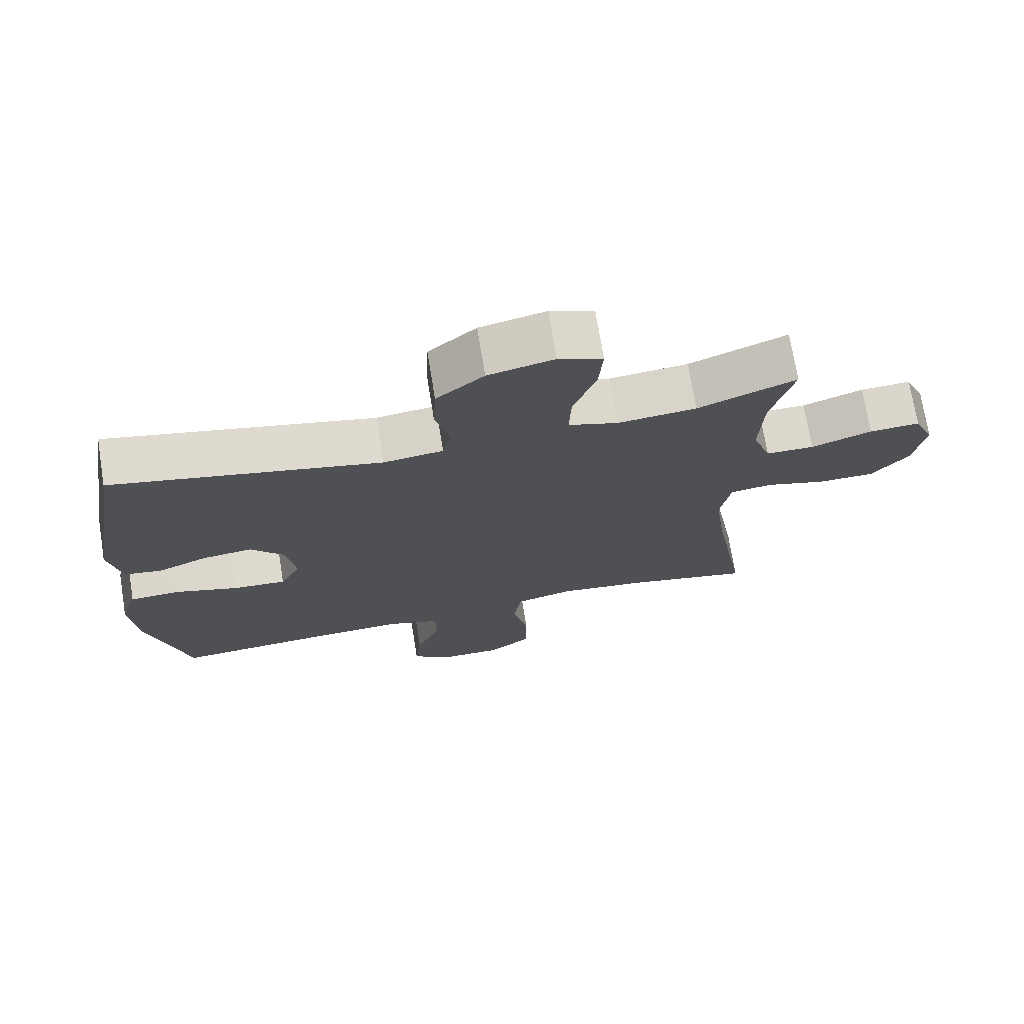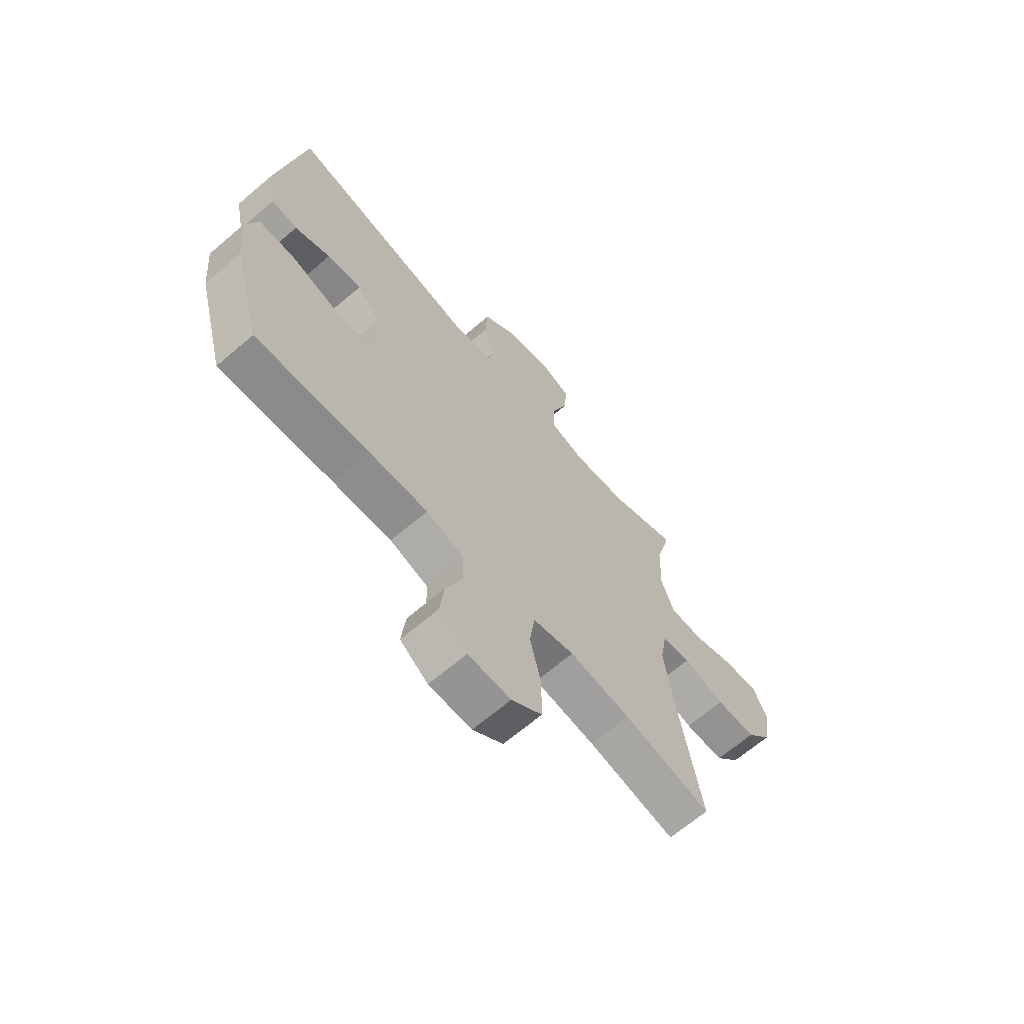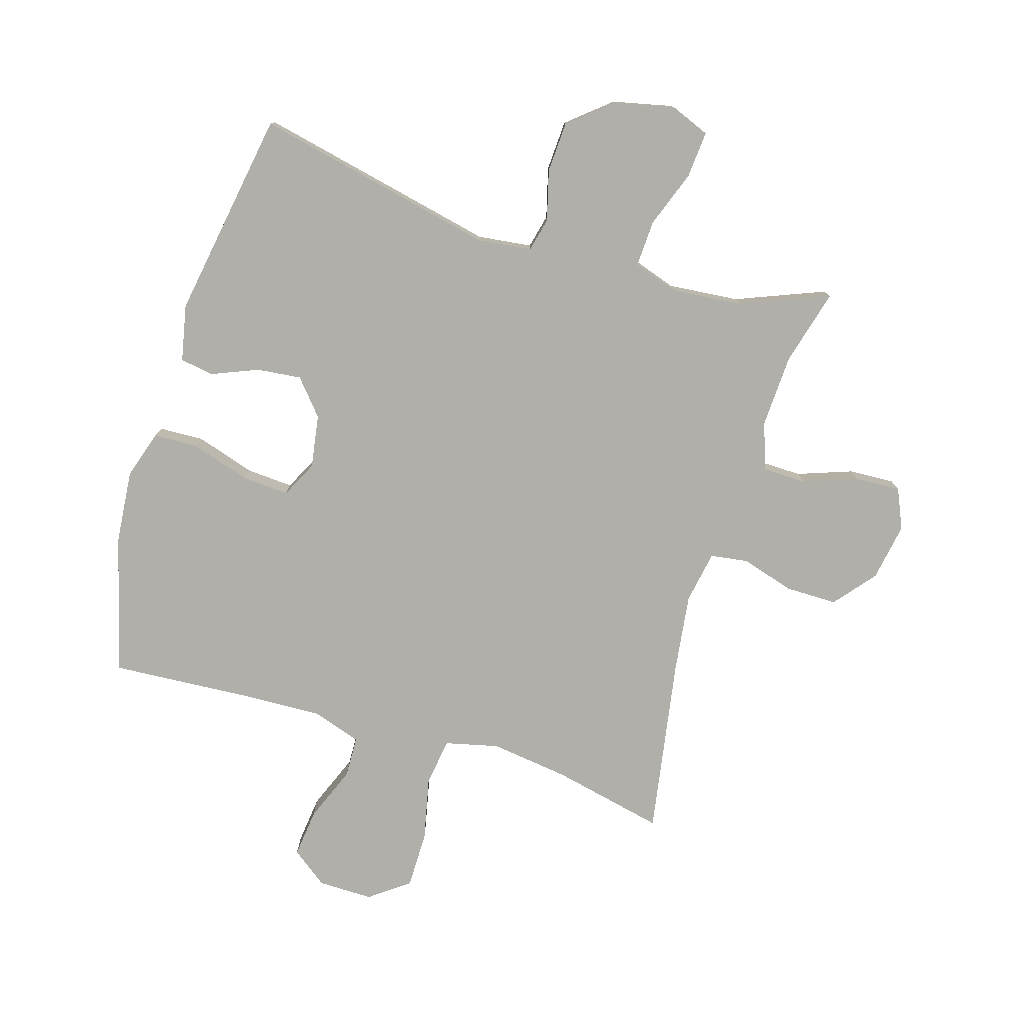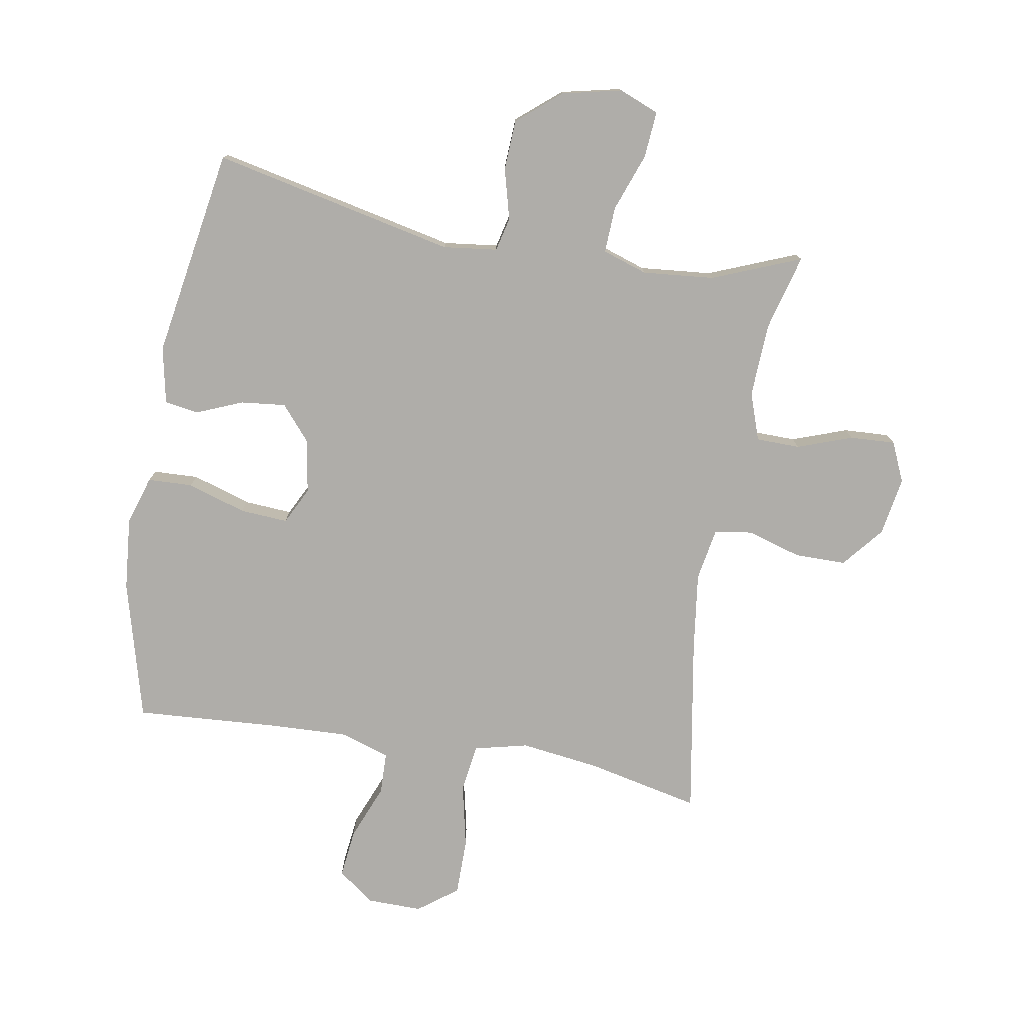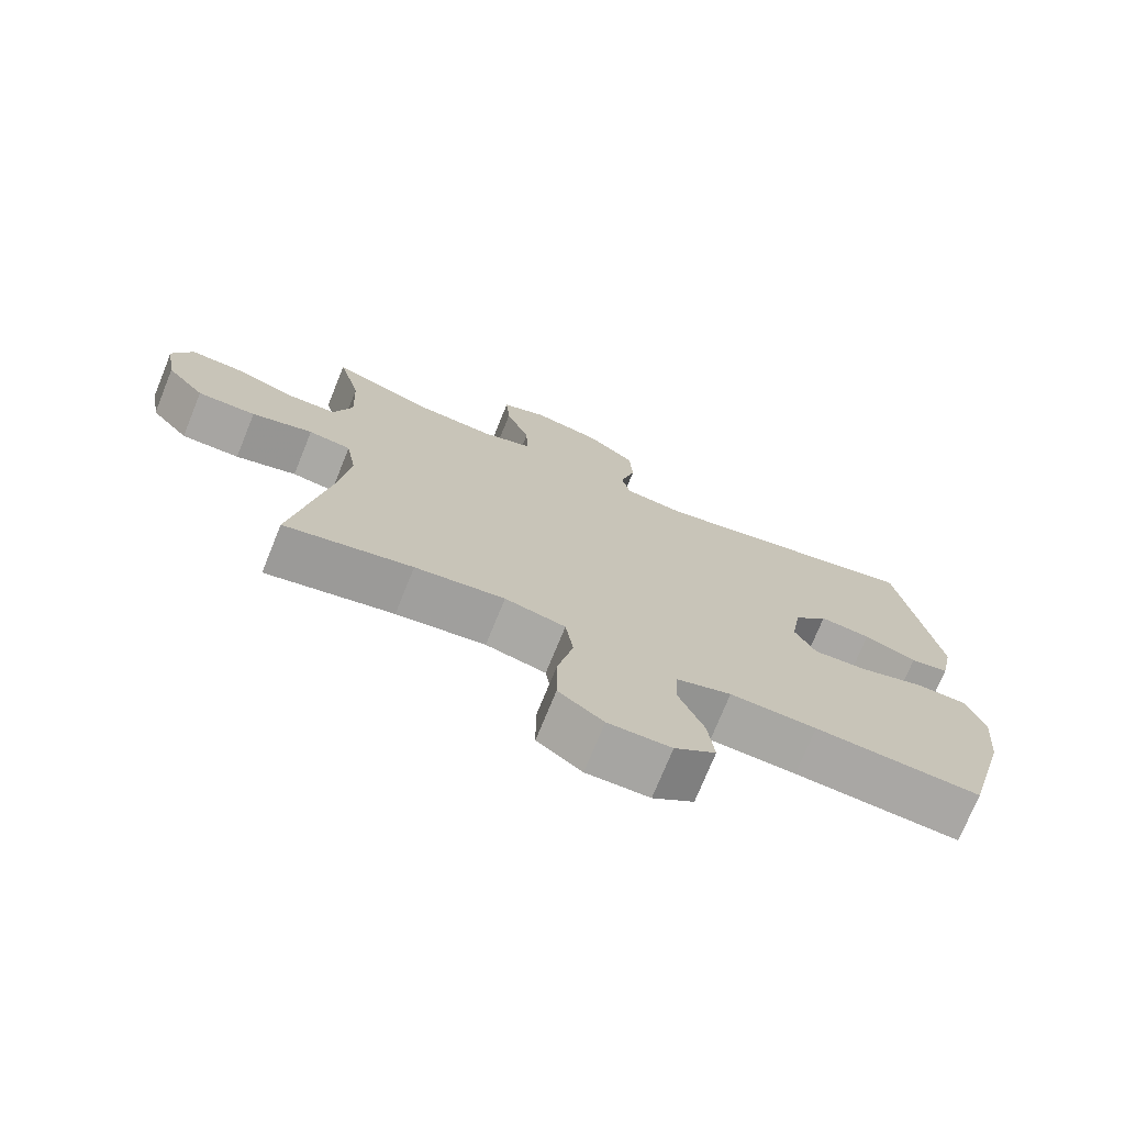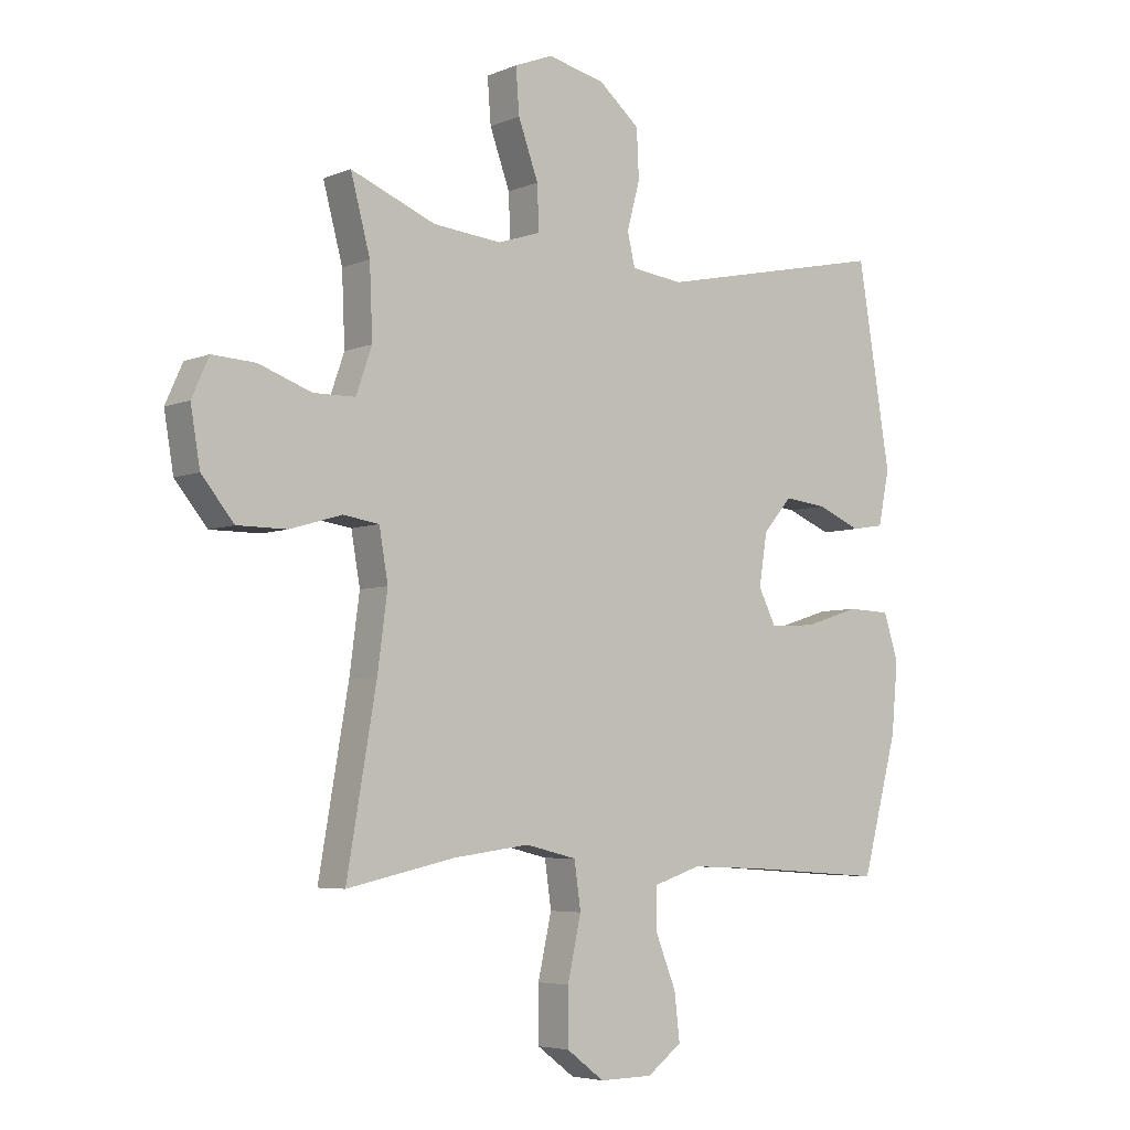
<metadata>
{"format":"obj","ext":"obj","renderer":"f3d","projection":"perspective","resolution":1024,"background":"white","views":[{"elev":72.4,"azim":-9.2,"up":"+Z"},{"elev":-66.5,"azim":-49.4,"up":"+Z"},{"elev":-78.0,"azim":-17.0,"up":"+Y"},{"elev":-77.2,"azim":-9.9,"up":"+Y"},{"elev":-73.9,"azim":157.9,"up":"+Z"},{"elev":-5.2,"azim":141.6,"up":"+Z"}]}
</metadata>
<code>
v -0.5 0.07 -0.5
v -0.561 0.07 -0.273
v -0.572 0.07 -0.153
v -0.547 0.07 -0.075
v -0.474 0.07 -0.072
v -0.379 0.07 -0.102
v -0.301 0.07 -0.107
v -0.271 0.07 -0.047
v -0.285 0.07 0.04
v -0.334 0.07 0.097
v -0.407 0.07 0.089
v -0.482 0.07 0.058
v -0.537 0.07 0.067
v -0.556 0.07 0.159
v -0.5 0.07 0.5
v -0.105 0.07 0.415
v -0.017 0.07 0.426
v -0.004 0.07 0.481
v -0.026 0.07 0.563
v -0.022 0.07 0.645
v 0.048 0.07 0.704
v 0.145 0.07 0.726
v 0.21 0.07 0.7
v 0.204 0.07 0.624
v 0.17 0.07 0.53
v 0.167 0.07 0.455
v 0.24 0.07 0.431
v 0.356 0.07 0.442
v 0.5 0.07 0.5
v 0.467 0.07 0.376
v 0.462 0.07 0.256
v 0.489 0.07 0.179
v 0.56 0.07 0.178
v 0.649 0.07 0.21
v 0.723 0.07 0.214
v 0.752 0.07 0.149
v 0.736 0.07 0.054
v 0.681 0.07 -0.013
v 0.597 0.07 -0.013
v 0.509 0.07 0.013
v 0.448 0.07 0.004
v 0.433 0.07 -0.082
v 0.45 0.07 -0.21
v 0.5 0.07 -0.5
v 0.316 0.07 -0.46
v 0.187 0.07 -0.443
v 0.1 0.07 -0.464
v 0.089 0.07 -0.542
v 0.112 0.07 -0.646
v 0.112 0.07 -0.739
v 0.048 0.07 -0.787
v -0.042 0.07 -0.786
v -0.101 0.07 -0.742
v -0.092 0.07 -0.663
v -0.056 0.07 -0.573
v -0.058 0.07 -0.505
v -0.138 0.07 -0.479
v -0.262 0.07 -0.484
v -0.5 0 -0.5
v -0.561 0 -0.273
v -0.572 0 -0.153
v -0.547 0 -0.075
v -0.474 0 -0.072
v -0.379 0 -0.102
v -0.301 0 -0.107
v -0.271 0 -0.047
v -0.285 0 0.04
v -0.334 0 0.097
v -0.407 0 0.089
v -0.482 0 0.058
v -0.537 0 0.067
v -0.556 0 0.159
v -0.5 0 0.5
v -0.105 0 0.415
v -0.017 0 0.426
v -0.004 0 0.481
v -0.026 0 0.563
v -0.022 0 0.645
v 0.048 0 0.704
v 0.145 0 0.726
v 0.21 0 0.7
v 0.204 0 0.624
v 0.17 0 0.53
v 0.167 0 0.455
v 0.24 0 0.431
v 0.356 0 0.442
v 0.5 0 0.5
v 0.467 0 0.376
v 0.462 0 0.256
v 0.489 0 0.179
v 0.56 0 0.178
v 0.649 0 0.21
v 0.723 0 0.214
v 0.752 0 0.149
v 0.736 0 0.054
v 0.681 0 -0.013
v 0.597 0 -0.013
v 0.509 0 0.013
v 0.448 0 0.004
v 0.433 0 -0.082
v 0.45 0 -0.21
v 0.5 0 -0.5
v 0.316 0 -0.46
v 0.187 0 -0.443
v 0.1 0 -0.464
v 0.089 0 -0.542
v 0.112 0 -0.646
v 0.112 0 -0.739
v 0.048 0 -0.787
v -0.042 0 -0.786
v -0.101 0 -0.742
v -0.092 0 -0.663
v -0.056 0 -0.573
v -0.058 0 -0.505
v -0.138 0 -0.479
v -0.262 0 -0.484
f 52 53 54 55
f 52 55 56
f 51 52 56
f 48 49 50 51
f 47 48 51 56
f 43 44 45
f 42 43 45 46
f 41 42 46 47
f 37 38 39 40
f 37 40 41
f 36 37 41
f 33 34 35 36
f 32 33 36 41
f 31 32 41 47
f 28 29 30
f 27 28 30 31
f 26 27 31 47
f 22 23 24 25
f 18 19 20 21
f 18 21 22 25
f 13 14 15 16
f 11 12 13 16
f 10 11 16 17
f 9 10 17
f 8 9 17
f 7 8 17
f 3 4 5 6
f 3 6 7
f 58 1 2 3
f 57 58 3 7
f 17 18 25 26
f 26 47 56 57
f 7 17 26 57
f 113 112 111 110
f 114 113 110
f 114 110 109
f 109 108 107 106
f 114 109 106 105
f 103 102 101
f 104 103 101 100
f 105 104 100 99
f 98 97 96 95
f 99 98 95
f 99 95 94
f 94 93 92 91
f 99 94 91 90
f 105 99 90 89
f 88 87 86
f 89 88 86 85
f 105 89 85 84
f 83 82 81 80
f 79 78 77 76
f 83 80 79 76
f 74 73 72 71
f 74 71 70 69
f 75 74 69 68
f 75 68 67
f 75 67 66
f 75 66 65
f 64 63 62 61
f 65 64 61
f 61 60 59 116
f 65 61 116 115
f 84 83 76 75
f 115 114 105 84
f 115 84 75 65
f 1 59 60 2
f 2 60 61 3
f 3 61 62 4
f 4 62 63 5
f 5 63 64 6
f 6 64 65 7
f 7 65 66 8
f 8 66 67 9
f 9 67 68 10
f 10 68 69 11
f 11 69 70 12
f 12 70 71 13
f 13 71 72 14
f 14 72 73 15
f 15 73 74 16
f 16 74 75 17
f 17 75 76 18
f 18 76 77 19
f 19 77 78 20
f 20 78 79 21
f 21 79 80 22
f 22 80 81 23
f 23 81 82 24
f 24 82 83 25
f 25 83 84 26
f 26 84 85 27
f 27 85 86 28
f 28 86 87 29
f 29 87 88 30
f 30 88 89 31
f 31 89 90 32
f 32 90 91 33
f 33 91 92 34
f 34 92 93 35
f 35 93 94 36
f 36 94 95 37
f 37 95 96 38
f 38 96 97 39
f 39 97 98 40
f 40 98 99 41
f 41 99 100 42
f 42 100 101 43
f 43 101 102 44
f 44 102 103 45
f 45 103 104 46
f 46 104 105 47
f 47 105 106 48
f 48 106 107 49
f 49 107 108 50
f 50 108 109 51
f 51 109 110 52
f 52 110 111 53
f 53 111 112 54
f 54 112 113 55
f 55 113 114 56
f 56 114 115 57
f 57 115 116 58
f 58 116 59 1

</code>
